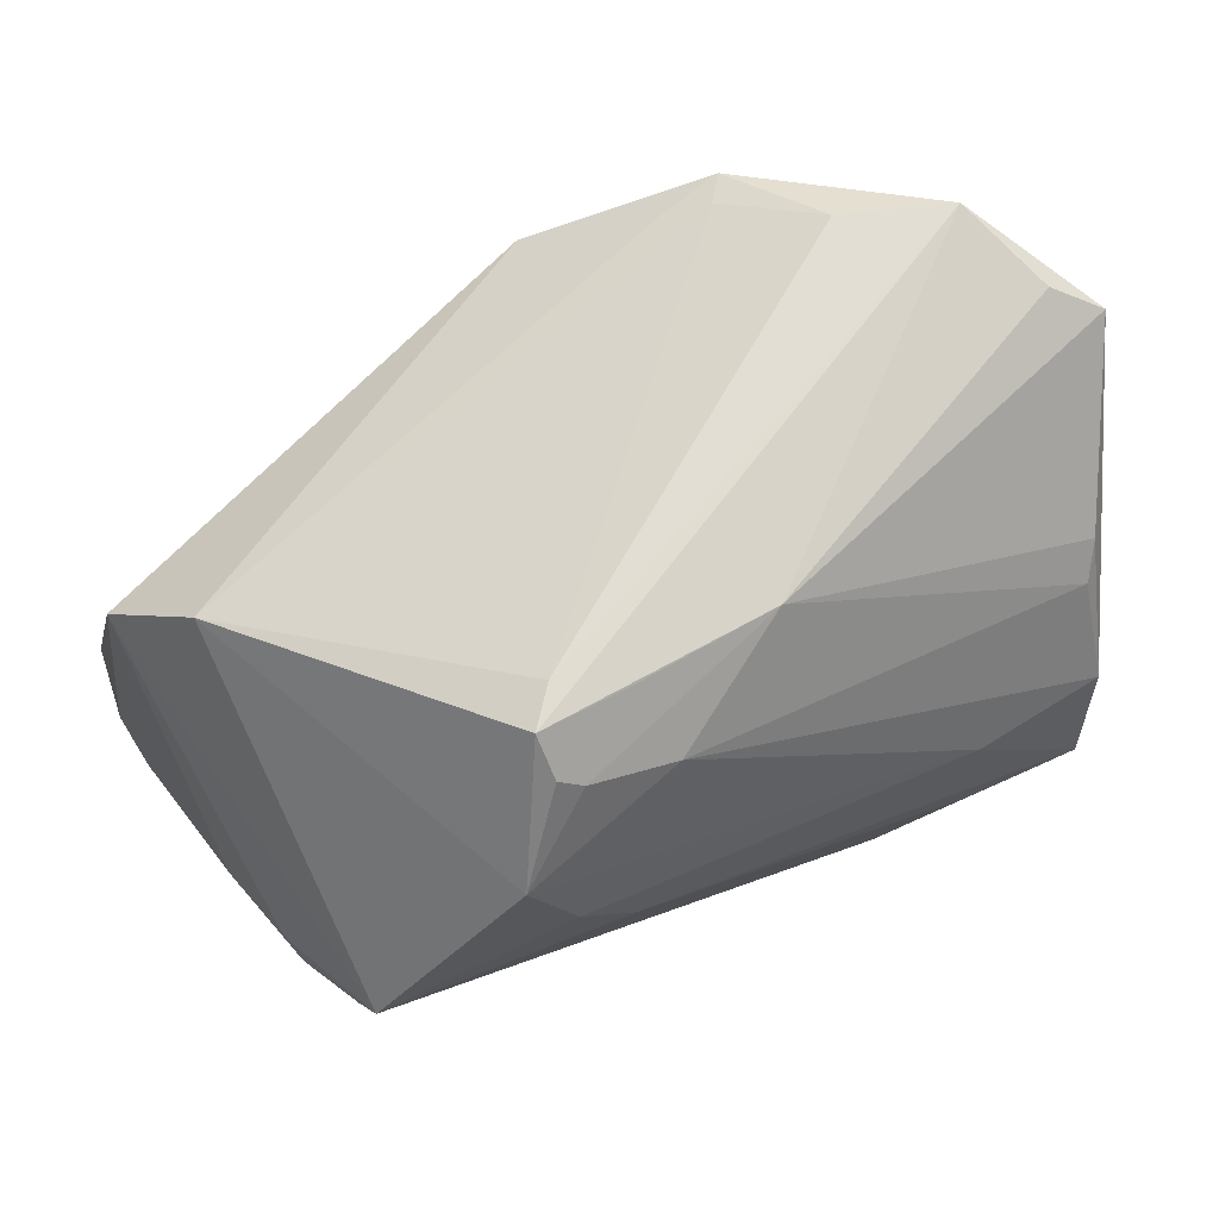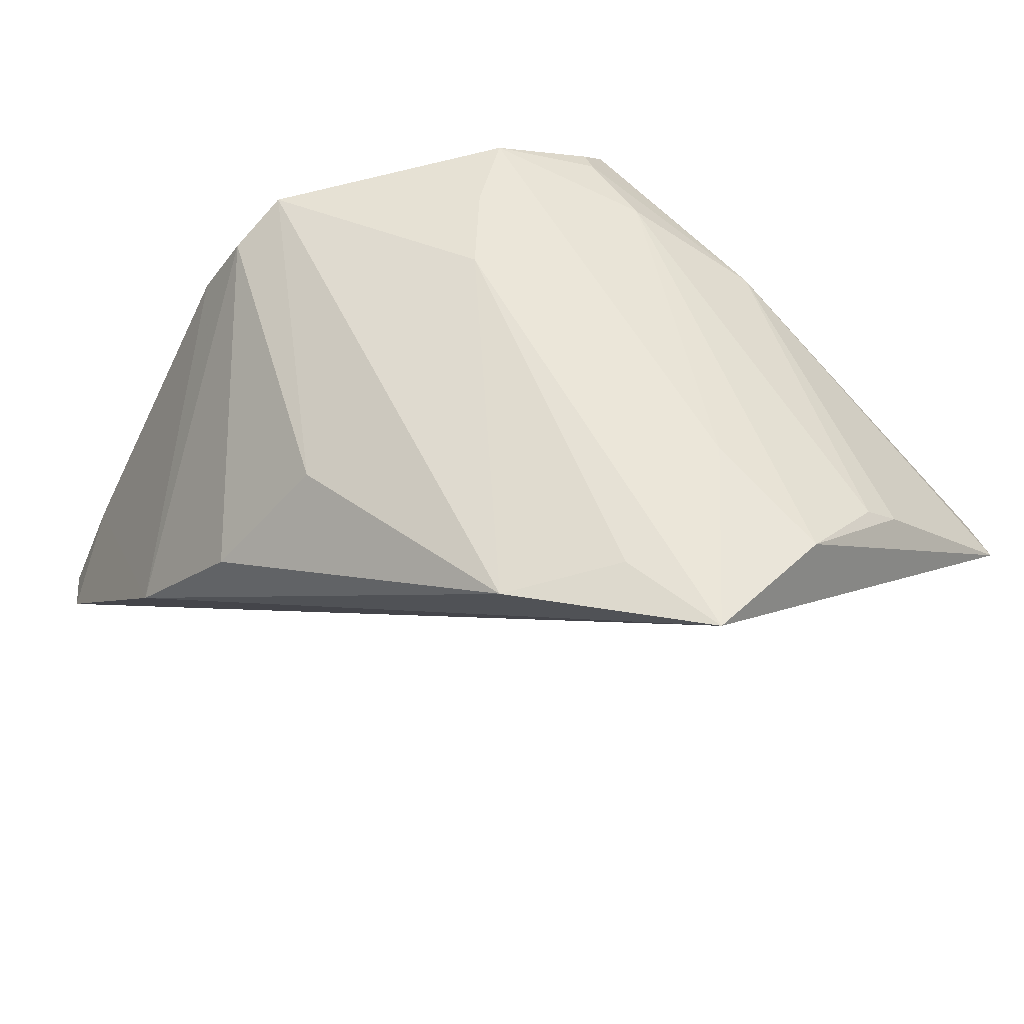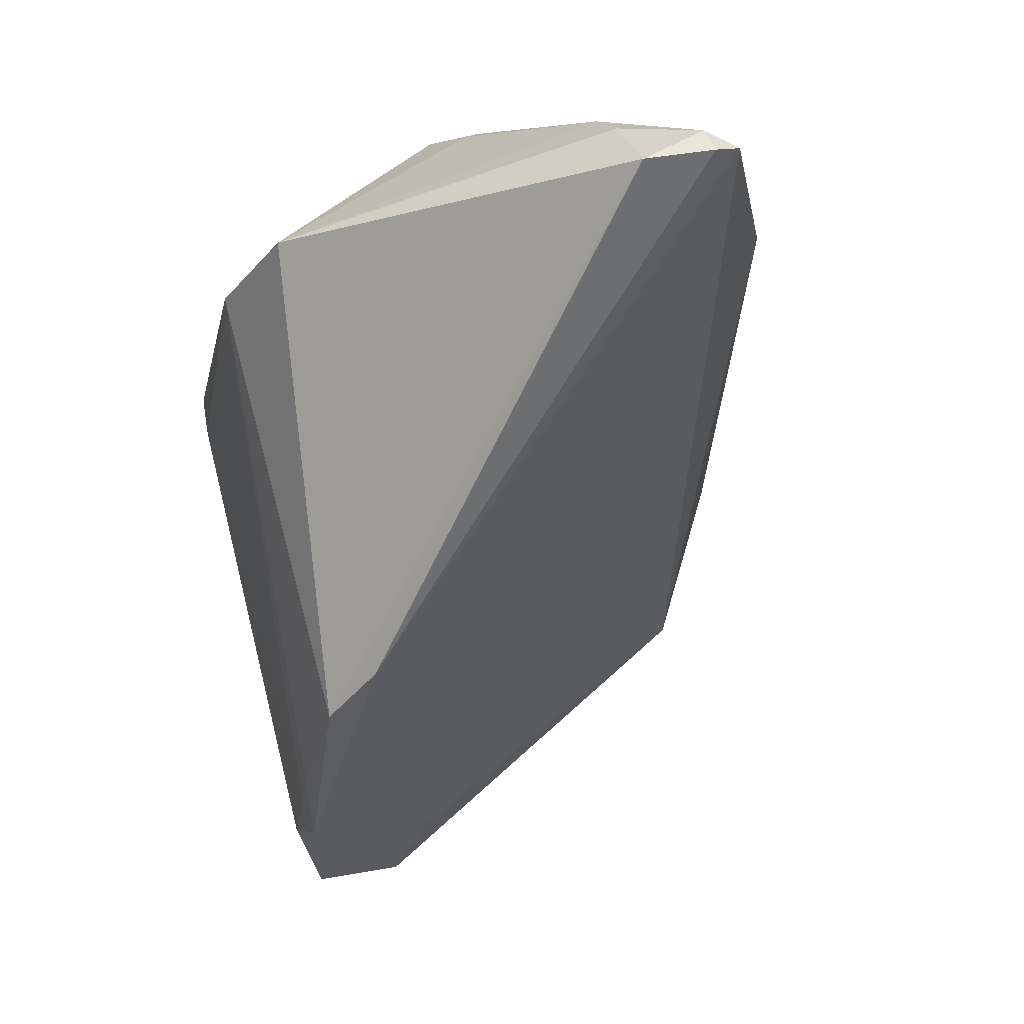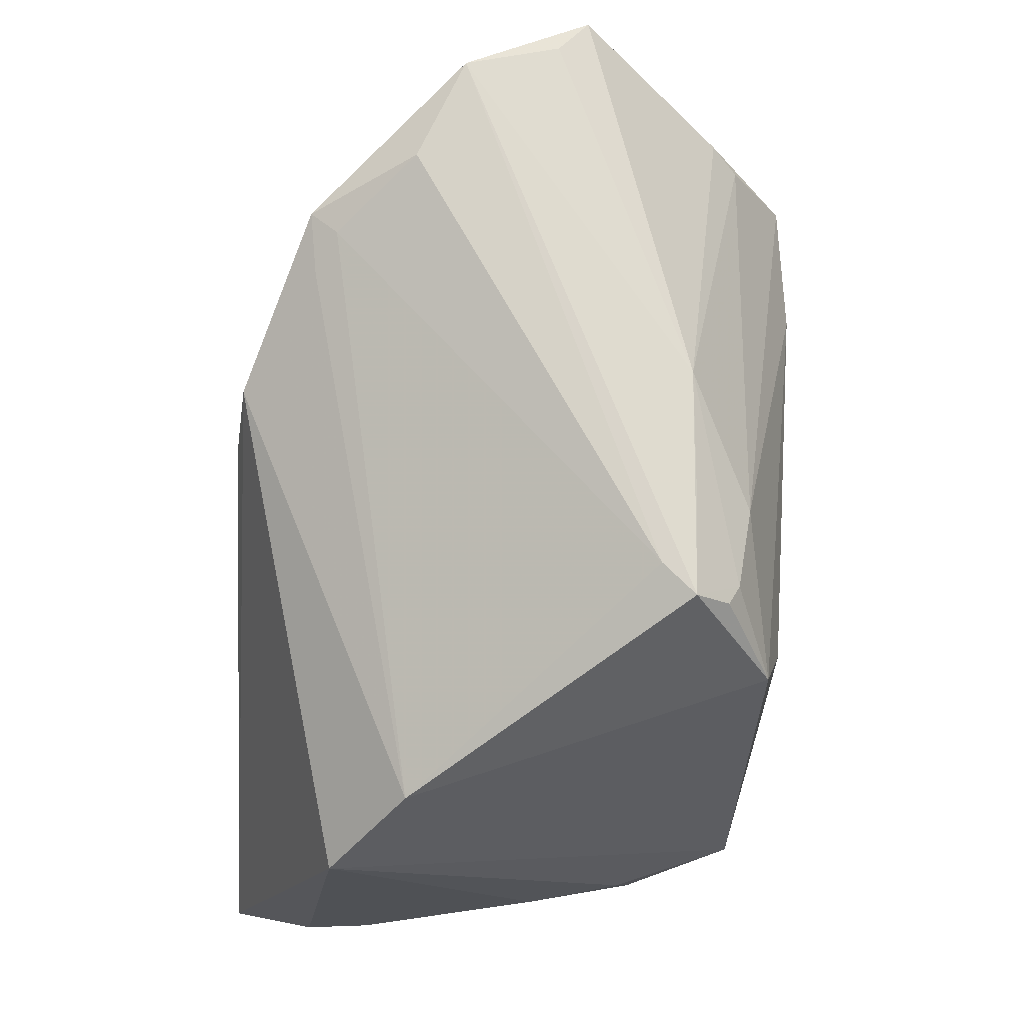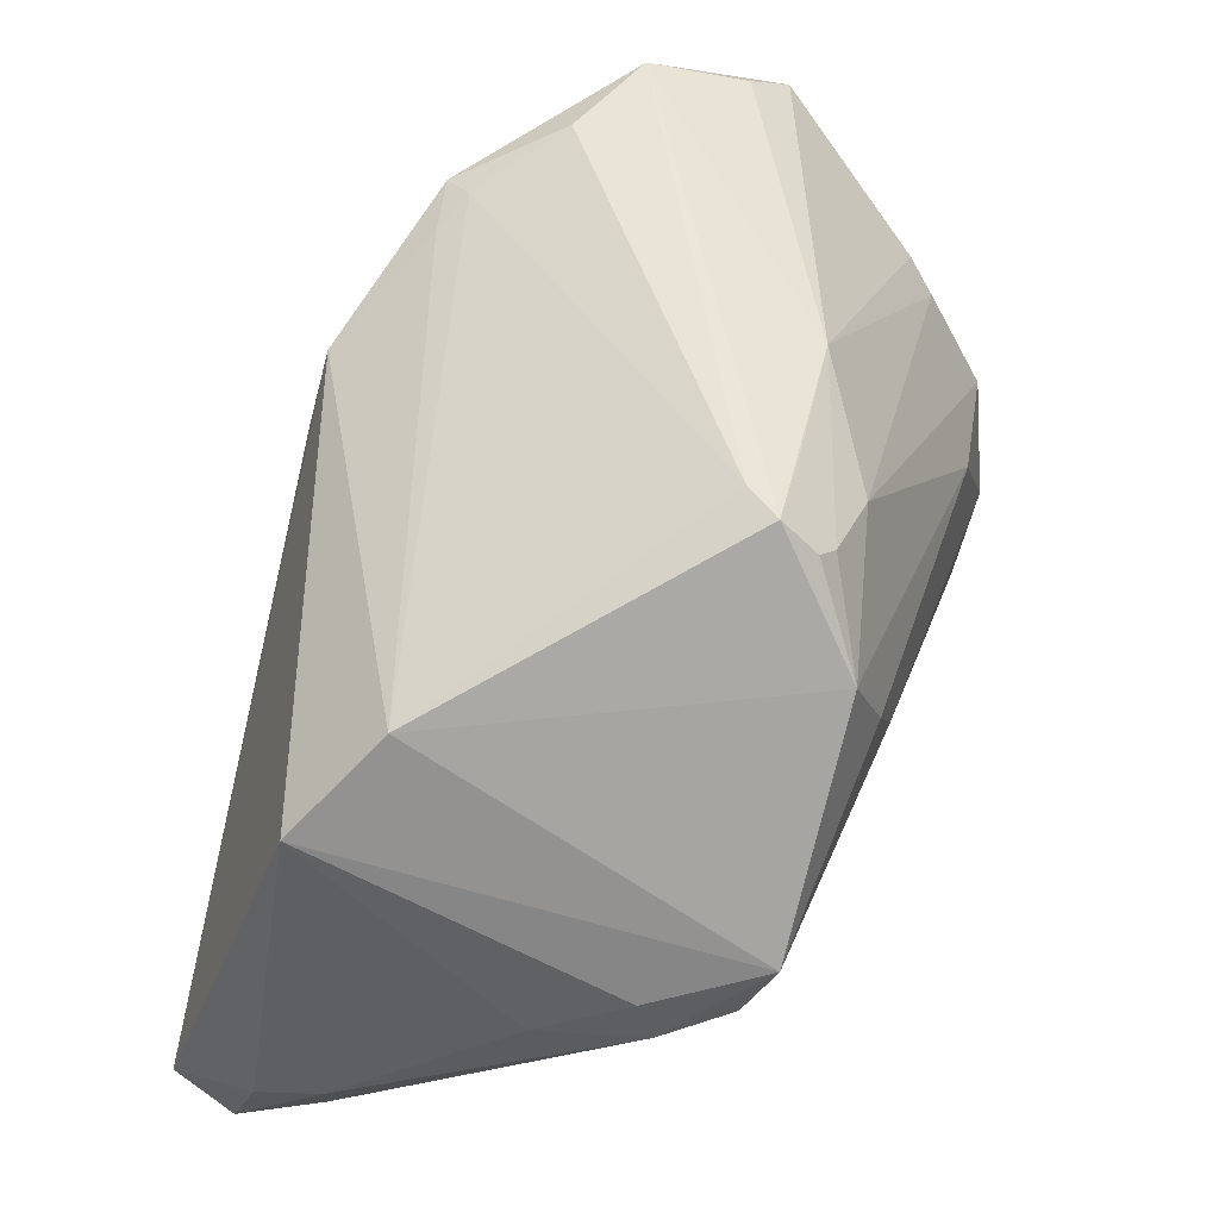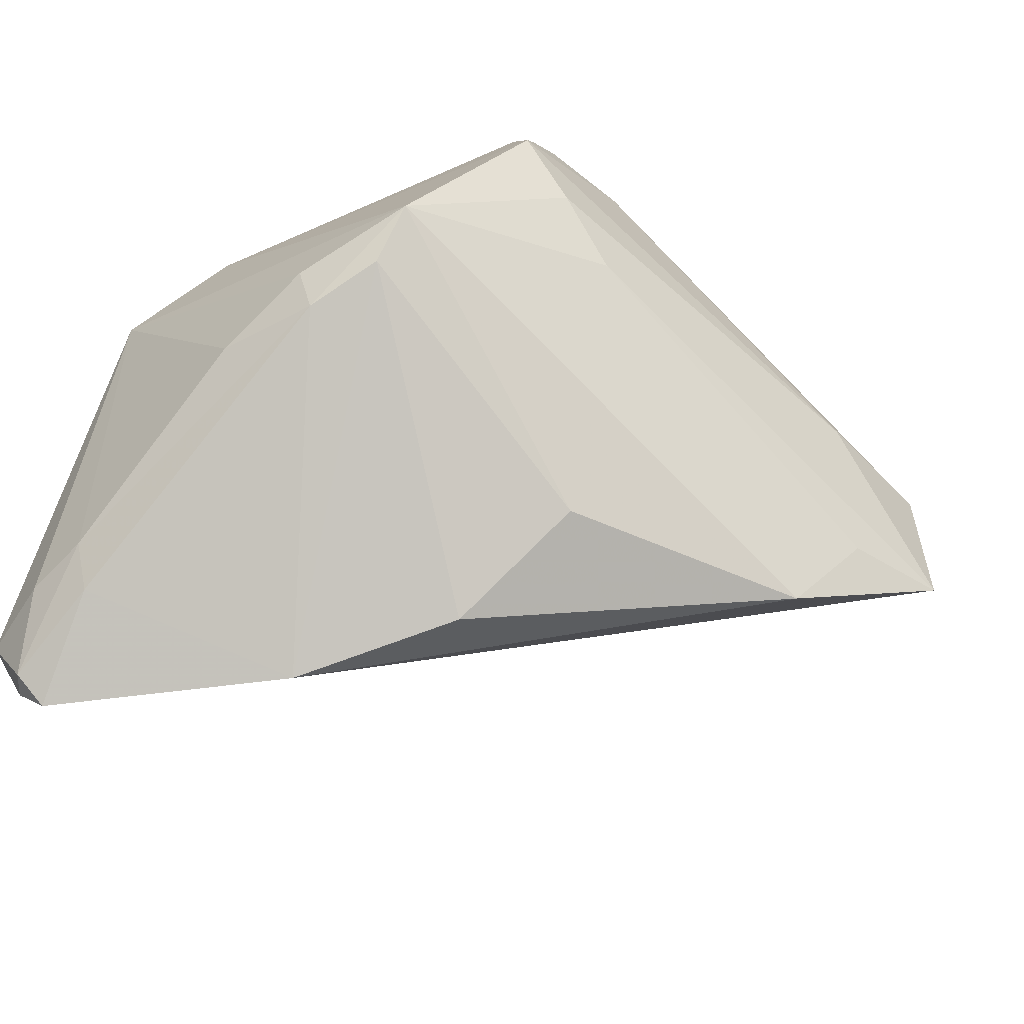
<metadata>
{"format":"obj","ext":"obj","renderer":"f3d","projection":"perspective","resolution":1024,"background":"white","views":[{"elev":68.4,"azim":-26.4,"up":"+Y"},{"elev":57.7,"azim":40.6,"up":"+Z"},{"elev":-64.5,"azim":-74.1,"up":"+Z"},{"elev":74.8,"azim":-85.1,"up":"+Y"},{"elev":48.7,"azim":-72.9,"up":"+Y"},{"elev":-42.1,"azim":-40.4,"up":"+Y"}]}
</metadata>
<code>
v -0.03868 -0.04336 -0.02859
v -0.03955 -0.01244 0.002728
v -0.04082 -0.03409 -0.01886
v 0.00148 0.0257 0.02341
v -0.03647 -0.01295 0.01443
v 0.05075 0.01976 -0.00232
v -0.04237 -0.03329 -0.03526
v 0.02497 0.02636 -0.02732
v -0.01029 0.03342 0.0177
v -0.03243 0.01893 -0.01181
v -0.04013 -0.04084 -0.03159
v -0.03231 -0.002913 0.02526
v -0.005675 0.003548 0.02896
v -0.04283 -0.02902 -0.01813
v -0.03325 -0.009654 0.02181
v 0.01271 0.01873 -0.03501
v -0.02074 -0.04334 -0.006795
v -0.01162 0.01128 0.02884
v 0.0484 0.0102 0.02047
v 0.04814 -0.0008308 0.02678
v 0.03173 0.02742 -0.02846
v -0.01012 0.02983 0.02143
v 0.03766 0.03279 -0.01677
v 0.008198 0.01162 -0.03593
v -0.007778 0.02842 0.02253
v 0.04715 -0.01689 0.02896
v -0.04187 -0.04013 -0.02943
v 0.02939 0.02838 -0.02522
v 0.04899 0.03342 -0.01225
v 0.03416 -0.01711 0.02846
v -0.000129 0.03233 0.01713
v -0.03721 -0.006961 0.01294
v -0.004258 -0.02794 0.02016
v -0.007071 0.03342 0.01376
v -0.04355 -0.03113 -0.02562
v 0.05043 0.01317 0.01743
v 0.02535 -0.02789 0.02571
v -0.009726 -0.03853 0.007933
v 0.05337 0.03011 -0.002017
v 0.01527 0.03107 0.01579
v -0.01607 0.0201 0.02701
v 0.05849 0.0266 0.001086
v 0.0329 0.001186 0.02869
v -0.03976 0.009003 -0.02021
f 12 10 44
f 44 16 7
f 10 16 44
f 7 16 24
f 24 16 21
f 20 26 42
f 21 16 8
f 8 16 10
f 41 10 12
f 41 9 10
f 6 26 21
f 21 42 6
f 6 42 26
f 29 42 21
f 9 40 29
f 10 9 34
f 9 29 34
f 12 44 32
f 44 2 32
f 18 41 12
f 20 42 36
f 42 40 36
f 41 18 43
f 43 26 20
f 41 43 4
f 4 43 20
f 39 40 42
f 42 29 39
f 39 29 40
f 30 37 26
f 33 37 12
f 38 37 33
f 28 8 10
f 10 34 28
f 21 8 28
f 12 32 5
f 5 32 2
f 21 26 1
f 1 24 21
f 35 44 7
f 25 4 40
f 41 4 25
f 19 36 40
f 40 4 19
f 20 36 19
f 19 4 20
f 13 30 26
f 26 43 13
f 13 43 18
f 13 18 12
f 12 37 13
f 37 30 13
f 23 29 21
f 21 28 23
f 23 34 29
f 23 28 34
f 38 33 15
f 15 33 12
f 12 5 15
f 17 5 3
f 3 1 17
f 38 15 17
f 17 15 5
f 17 37 38
f 26 37 17
f 17 1 26
f 7 24 11
f 24 1 11
f 27 1 3
f 27 11 1
f 27 35 7
f 7 11 27
f 3 5 14
f 14 27 3
f 35 27 14
f 14 5 2
f 14 2 44
f 44 35 14
f 31 40 9
f 9 25 31
f 31 25 40
f 9 41 22
f 22 25 9
f 41 25 22

</code>
